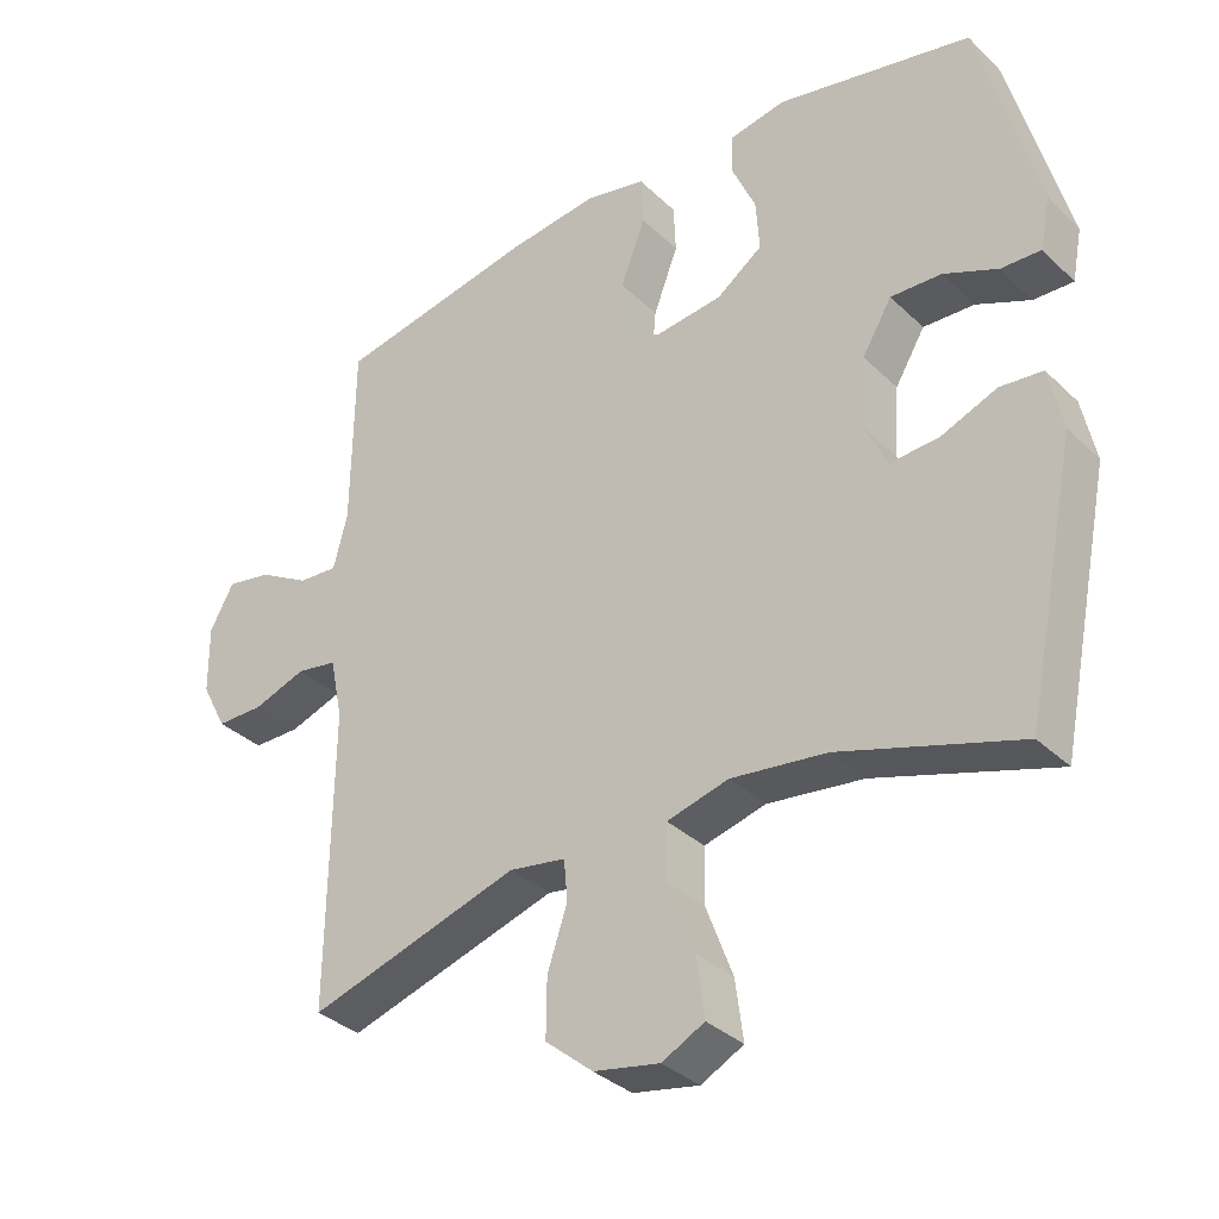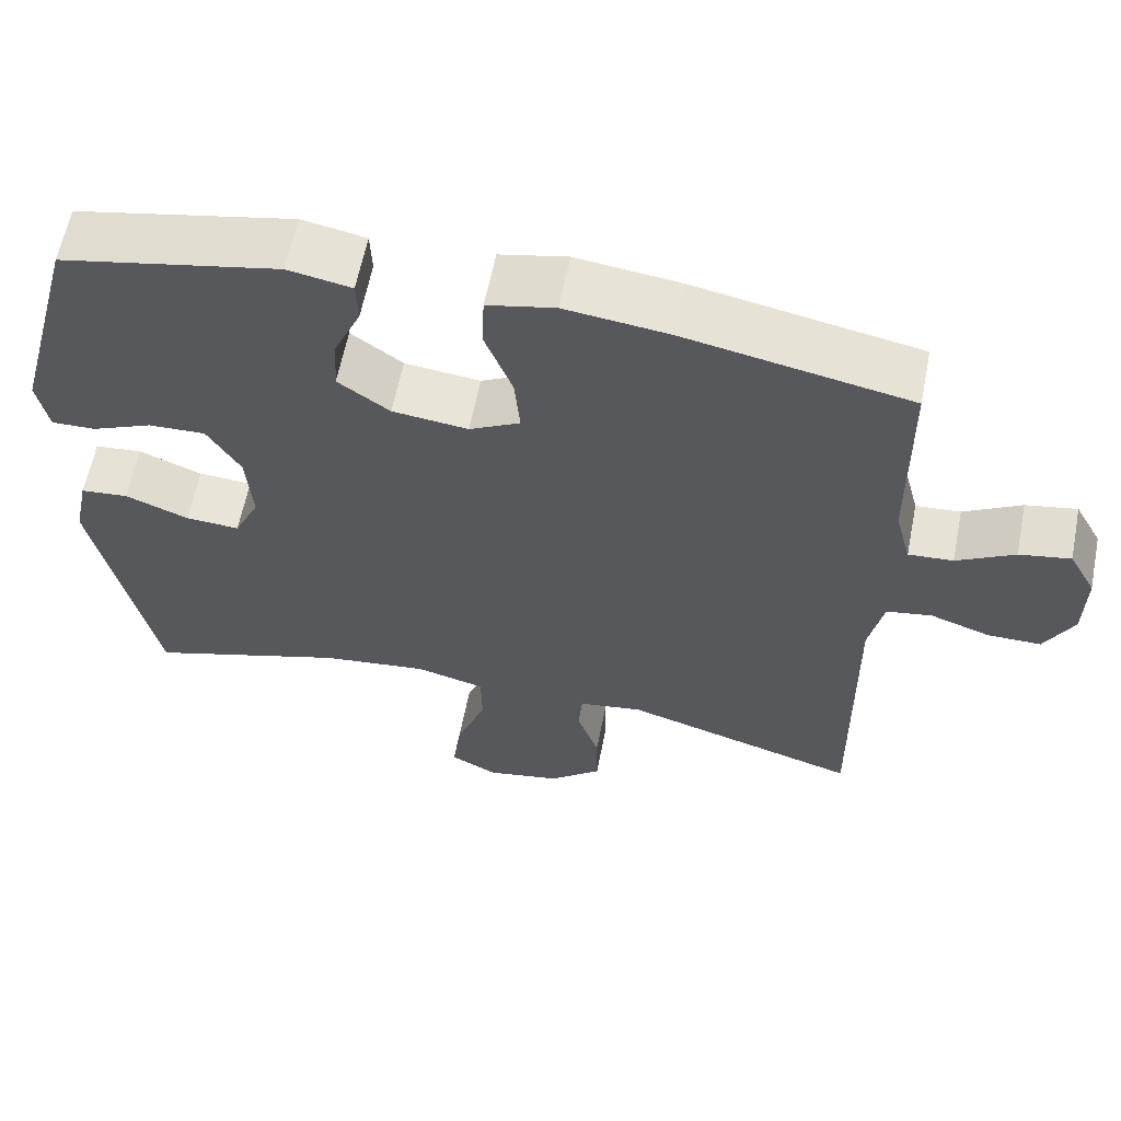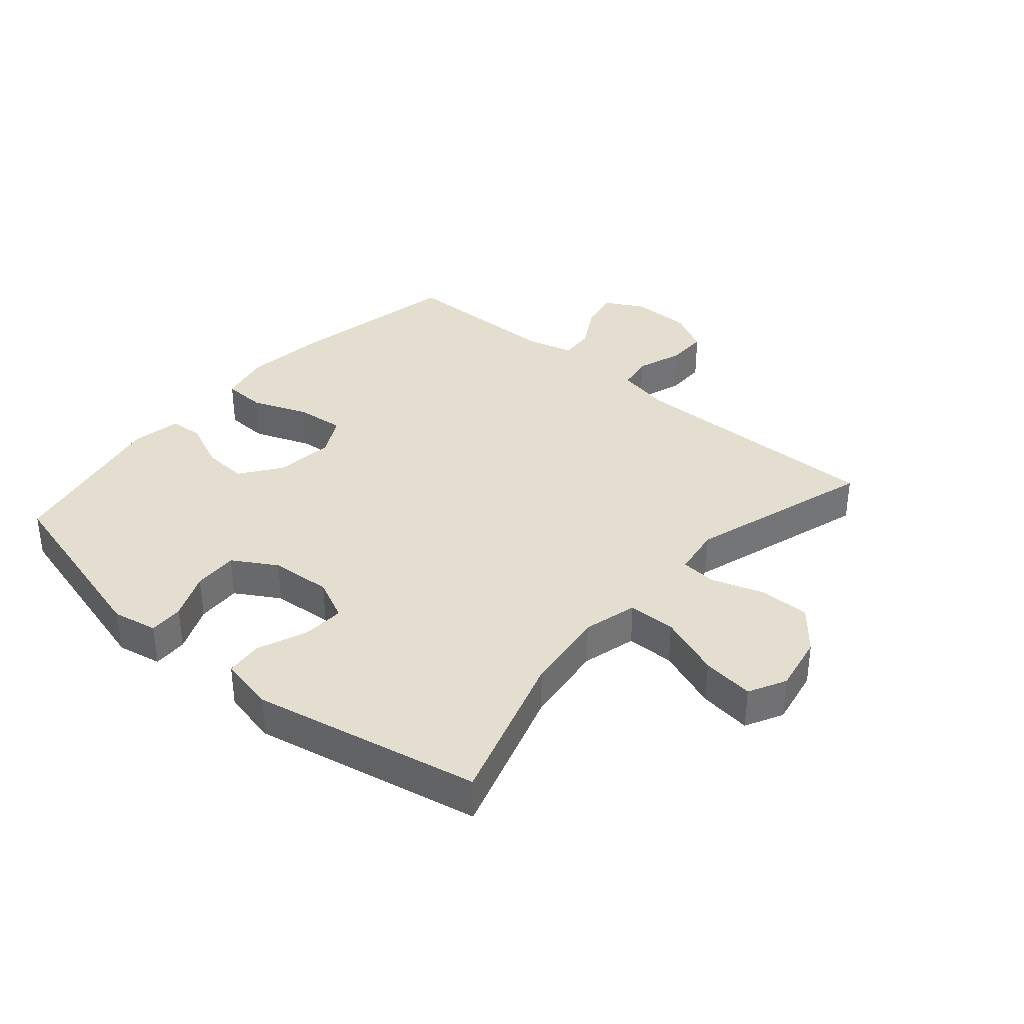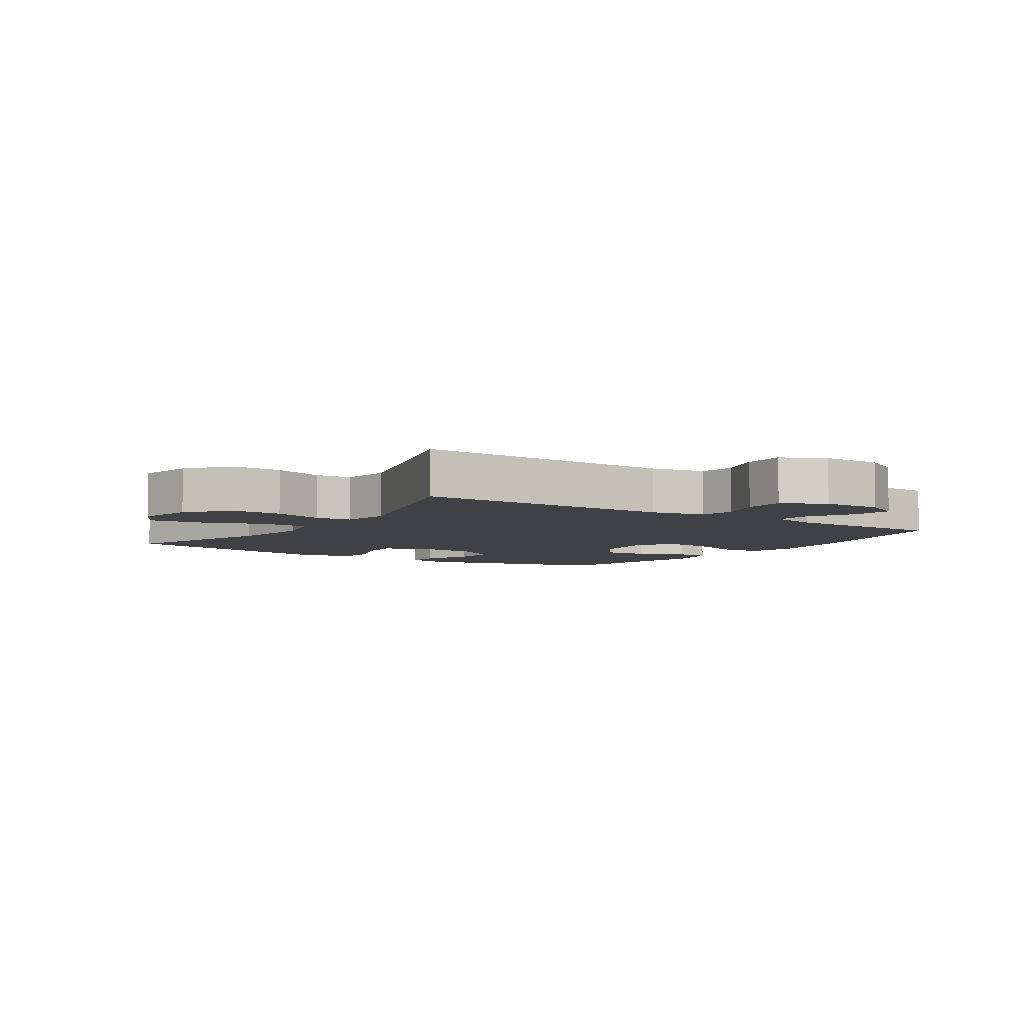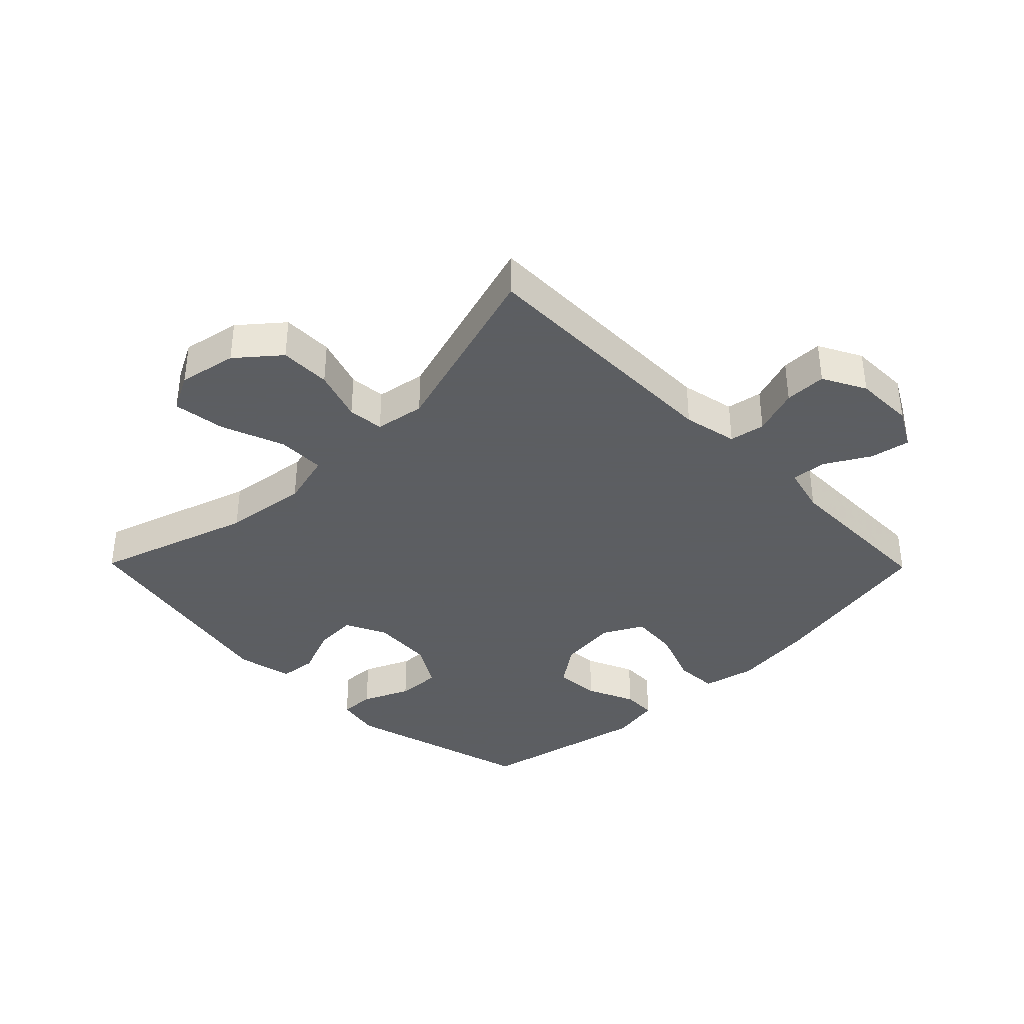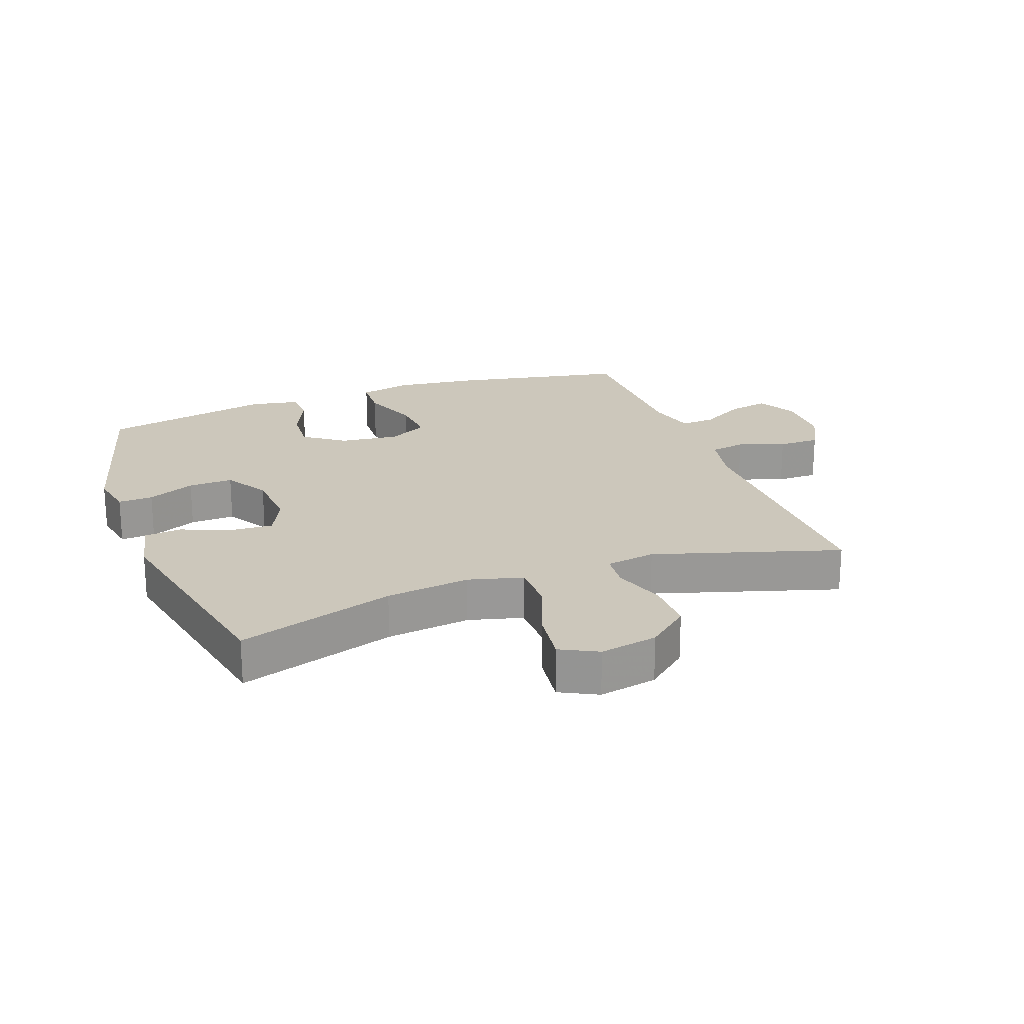
<metadata>
{"format":"obj","ext":"obj","renderer":"f3d","projection":"perspective","resolution":1024,"background":"white","views":[{"elev":-34.3,"azim":38.4,"up":"+Z"},{"elev":61.3,"azim":-168.8,"up":"+Z"},{"elev":35.9,"azim":130.7,"up":"+Y"},{"elev":-5.7,"azim":-124.0,"up":"+Y"},{"elev":-37.4,"azim":-135.5,"up":"+Y"},{"elev":21.7,"azim":159.8,"up":"+Y"}]}
</metadata>
<code>
v -0.5 0.07 0.5
v -0.219 0.07 0.555
v -0.088 0.07 0.571
v -0.003 0.07 0.552
v 0 0.07 0.483
v -0.035 0.07 0.391
v -0.042 0.07 0.314
v 0.022 0.07 0.28
v 0.117 0.07 0.291
v 0.182 0.07 0.338
v 0.177 0.07 0.411
v 0.143 0.07 0.488
v 0.145 0.07 0.543
v 0.225 0.07 0.558
v 0.5 0.07 0.5
v 0.582 0.07 0.195
v 0.568 0.07 0.123
v 0.512 0.07 0.125
v 0.436 0.07 0.158
v 0.364 0.07 0.161
v 0.322 0.07 0.091
v 0.315 0.07 -0.008
v 0.347 0.07 -0.075
v 0.415 0.07 -0.071
v 0.495 0.07 -0.039
v 0.555 0.07 -0.045
v 0.574 0.07 -0.135
v 0.5 0.07 -0.5
v 0.248 0.07 -0.42
v 0.113 0.07 -0.403
v 0.026 0.07 -0.426
v 0.025 0.07 -0.503
v 0.063 0.07 -0.604
v 0.074 0.07 -0.688
v 0.014 0.07 -0.719
v -0.079 0.07 -0.701
v -0.146 0.07 -0.645
v -0.145 0.07 -0.563
v -0.117 0.07 -0.48
v -0.122 0.07 -0.422
v -0.202 0.07 -0.409
v -0.5 0.07 -0.5
v -0.495 0.07 -0.081
v -0.513 0.07 0.006
v -0.57 0.07 0.016
v -0.645 0.07 -0.01
v -0.712 0.07 -0.01
v -0.748 0.07 0.059
v -0.749 0.07 0.155
v -0.715 0.07 0.217
v -0.651 0.07 0.205
v -0.579 0.07 0.164
v -0.523 0.07 0.16
v -0.503 0.07 0.237
v -0.5 0 0.5
v -0.219 0 0.555
v -0.088 0 0.571
v -0.003 0 0.552
v 0 0 0.483
v -0.035 0 0.391
v -0.042 0 0.314
v 0.022 0 0.28
v 0.117 0 0.291
v 0.182 0 0.338
v 0.177 0 0.411
v 0.143 0 0.488
v 0.145 0 0.543
v 0.225 0 0.558
v 0.5 0 0.5
v 0.582 0 0.195
v 0.568 0 0.123
v 0.512 0 0.125
v 0.436 0 0.158
v 0.364 0 0.161
v 0.322 0 0.091
v 0.315 0 -0.008
v 0.347 0 -0.075
v 0.415 0 -0.071
v 0.495 0 -0.039
v 0.555 0 -0.045
v 0.574 0 -0.135
v 0.5 0 -0.5
v 0.248 0 -0.42
v 0.113 0 -0.403
v 0.026 0 -0.426
v 0.025 0 -0.503
v 0.063 0 -0.604
v 0.074 0 -0.688
v 0.014 0 -0.719
v -0.079 0 -0.701
v -0.146 0 -0.645
v -0.145 0 -0.563
v -0.117 0 -0.48
v -0.122 0 -0.422
v -0.202 0 -0.409
v -0.5 0 -0.5
v -0.495 0 -0.081
v -0.513 0 0.006
v -0.57 0 0.016
v -0.645 0 -0.01
v -0.712 0 -0.01
v -0.748 0 0.059
v -0.749 0 0.155
v -0.715 0 0.217
v -0.651 0 0.205
v -0.579 0 0.164
v -0.523 0 0.16
v -0.503 0 0.237
f 49 50 51 52
f 49 52 53
f 48 49 53
f 45 46 47 48
f 44 45 48 53
f 43 44 53 54
f 41 42 43
f 40 41 43 54
f 36 37 38 39
f 36 39 40
f 35 36 40
f 32 33 34 35
f 31 32 35 40
f 30 31 40 54
f 26 27 28 29
f 24 25 26 29
f 23 24 29 30
f 22 23 30 54
f 16 17 18 19
f 16 19 20
f 15 16 20
f 14 15 20 21
f 11 12 13 14
f 10 11 14 21
f 3 4 5 6
f 3 6 7
f 2 3 7
f 1 2 7
f 54 1 7 8
f 9 10 21 22
f 8 9 22
f 8 22 54
f 106 105 104 103
f 107 106 103
f 107 103 102
f 102 101 100 99
f 107 102 99 98
f 108 107 98 97
f 97 96 95
f 108 97 95 94
f 93 92 91 90
f 94 93 90
f 94 90 89
f 89 88 87 86
f 94 89 86 85
f 108 94 85 84
f 83 82 81 80
f 83 80 79 78
f 84 83 78 77
f 108 84 77 76
f 73 72 71 70
f 74 73 70
f 74 70 69
f 75 74 69 68
f 68 67 66 65
f 75 68 65 64
f 60 59 58 57
f 61 60 57
f 61 57 56
f 61 56 55
f 62 61 55 108
f 76 75 64 63
f 76 63 62
f 108 76 62
f 1 55 56 2
f 2 56 57 3
f 3 57 58 4
f 4 58 59 5
f 5 59 60 6
f 6 60 61 7
f 7 61 62 8
f 8 62 63 9
f 9 63 64 10
f 10 64 65 11
f 11 65 66 12
f 12 66 67 13
f 13 67 68 14
f 14 68 69 15
f 15 69 70 16
f 16 70 71 17
f 17 71 72 18
f 18 72 73 19
f 19 73 74 20
f 20 74 75 21
f 21 75 76 22
f 22 76 77 23
f 23 77 78 24
f 24 78 79 25
f 25 79 80 26
f 26 80 81 27
f 27 81 82 28
f 28 82 83 29
f 29 83 84 30
f 30 84 85 31
f 31 85 86 32
f 32 86 87 33
f 33 87 88 34
f 34 88 89 35
f 35 89 90 36
f 36 90 91 37
f 37 91 92 38
f 38 92 93 39
f 39 93 94 40
f 40 94 95 41
f 41 95 96 42
f 42 96 97 43
f 43 97 98 44
f 44 98 99 45
f 45 99 100 46
f 46 100 101 47
f 47 101 102 48
f 48 102 103 49
f 49 103 104 50
f 50 104 105 51
f 51 105 106 52
f 52 106 107 53
f 53 107 108 54
f 54 108 55 1

</code>
